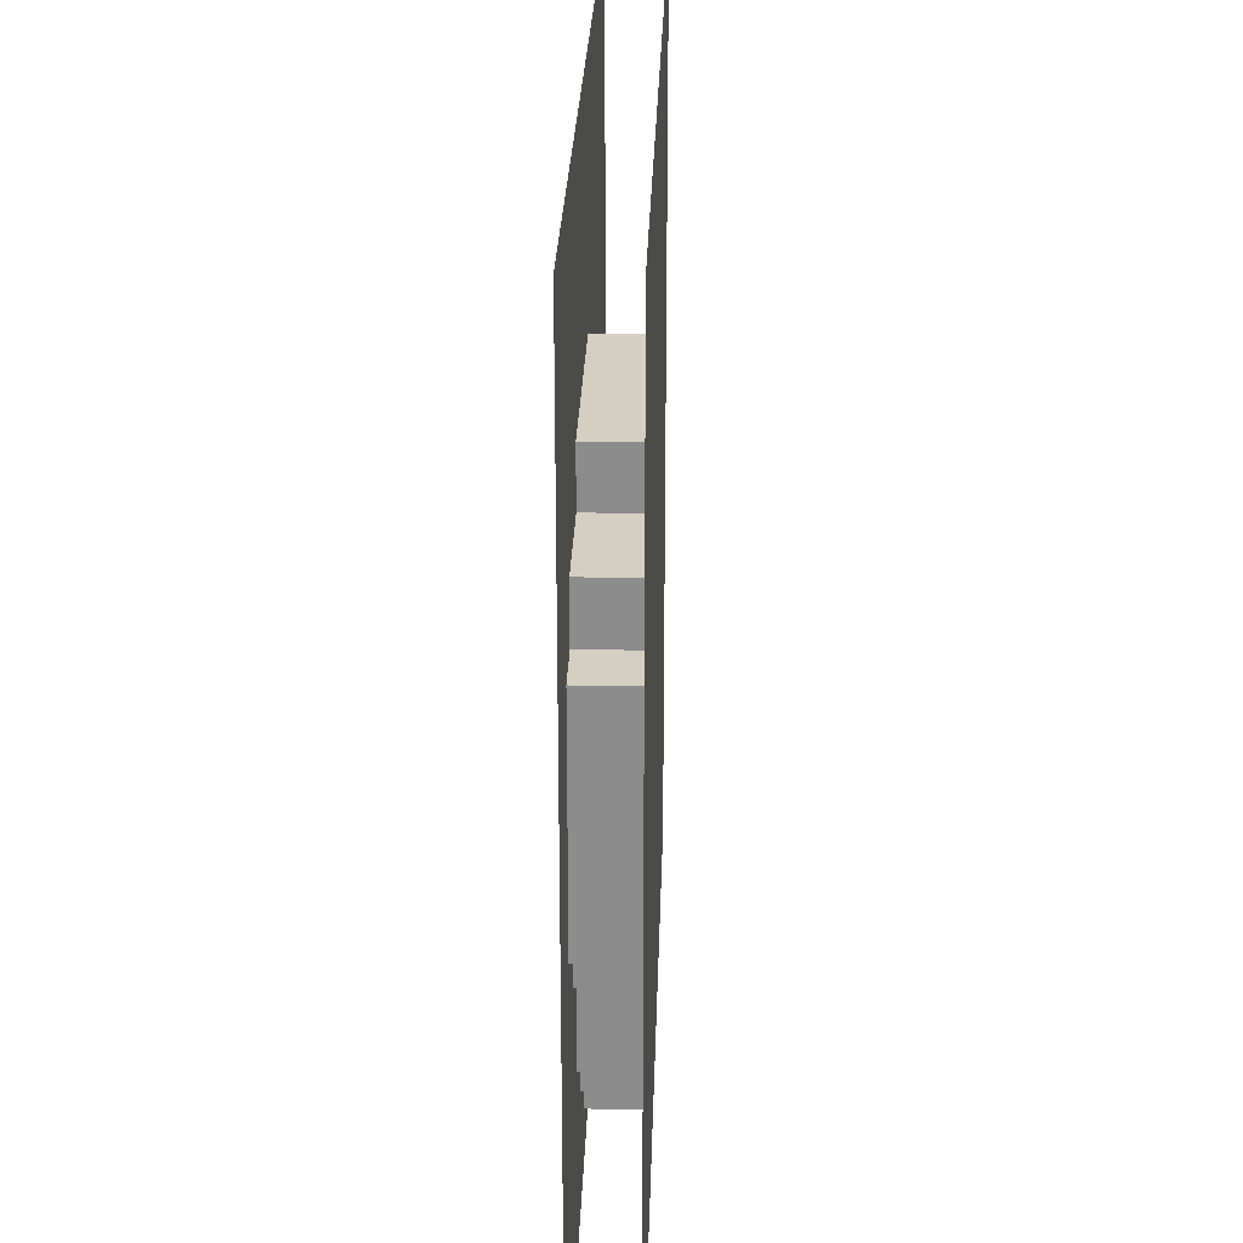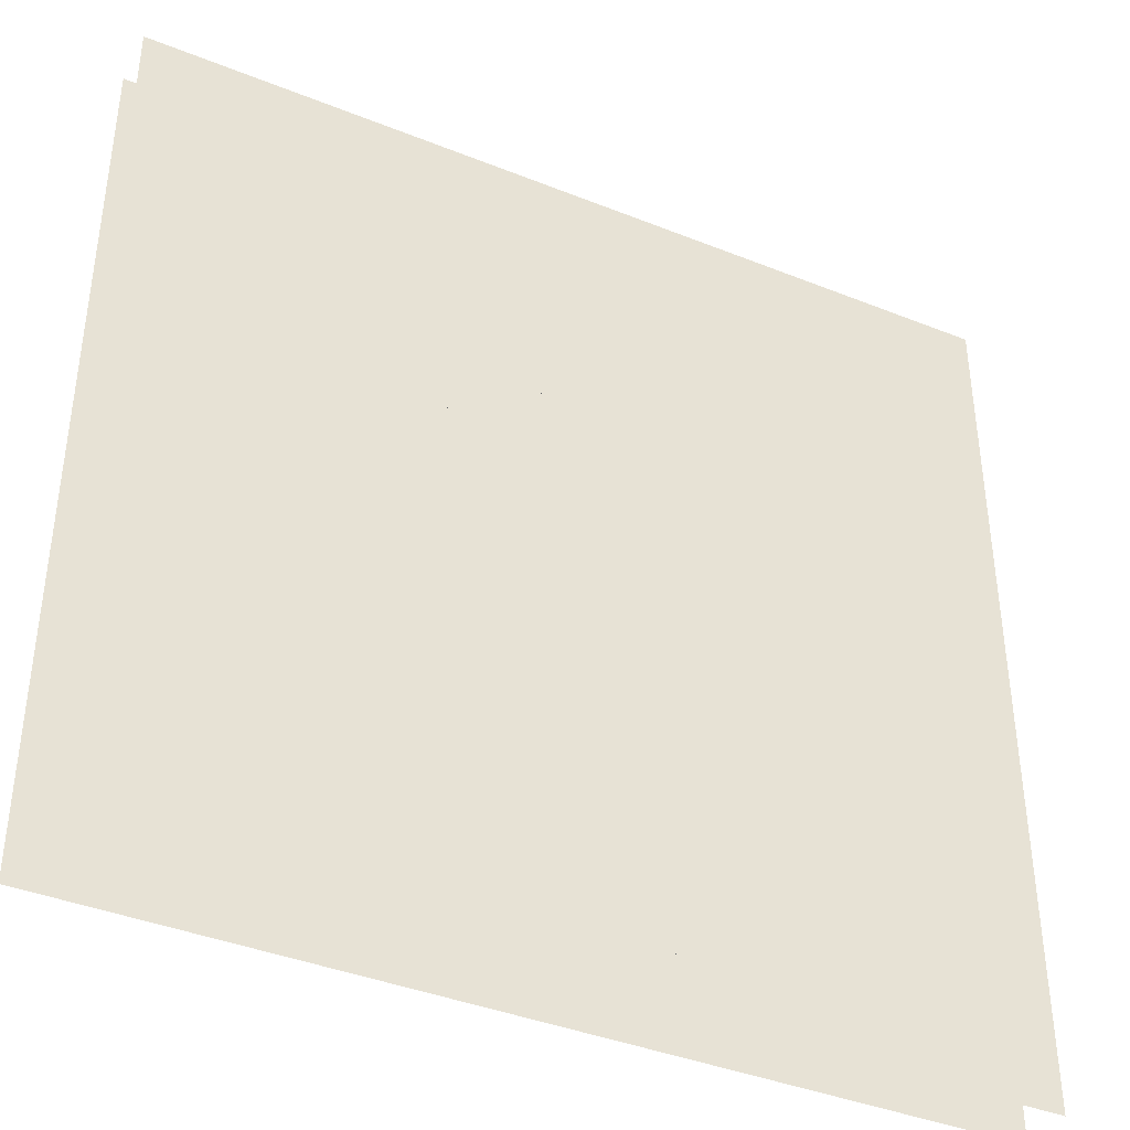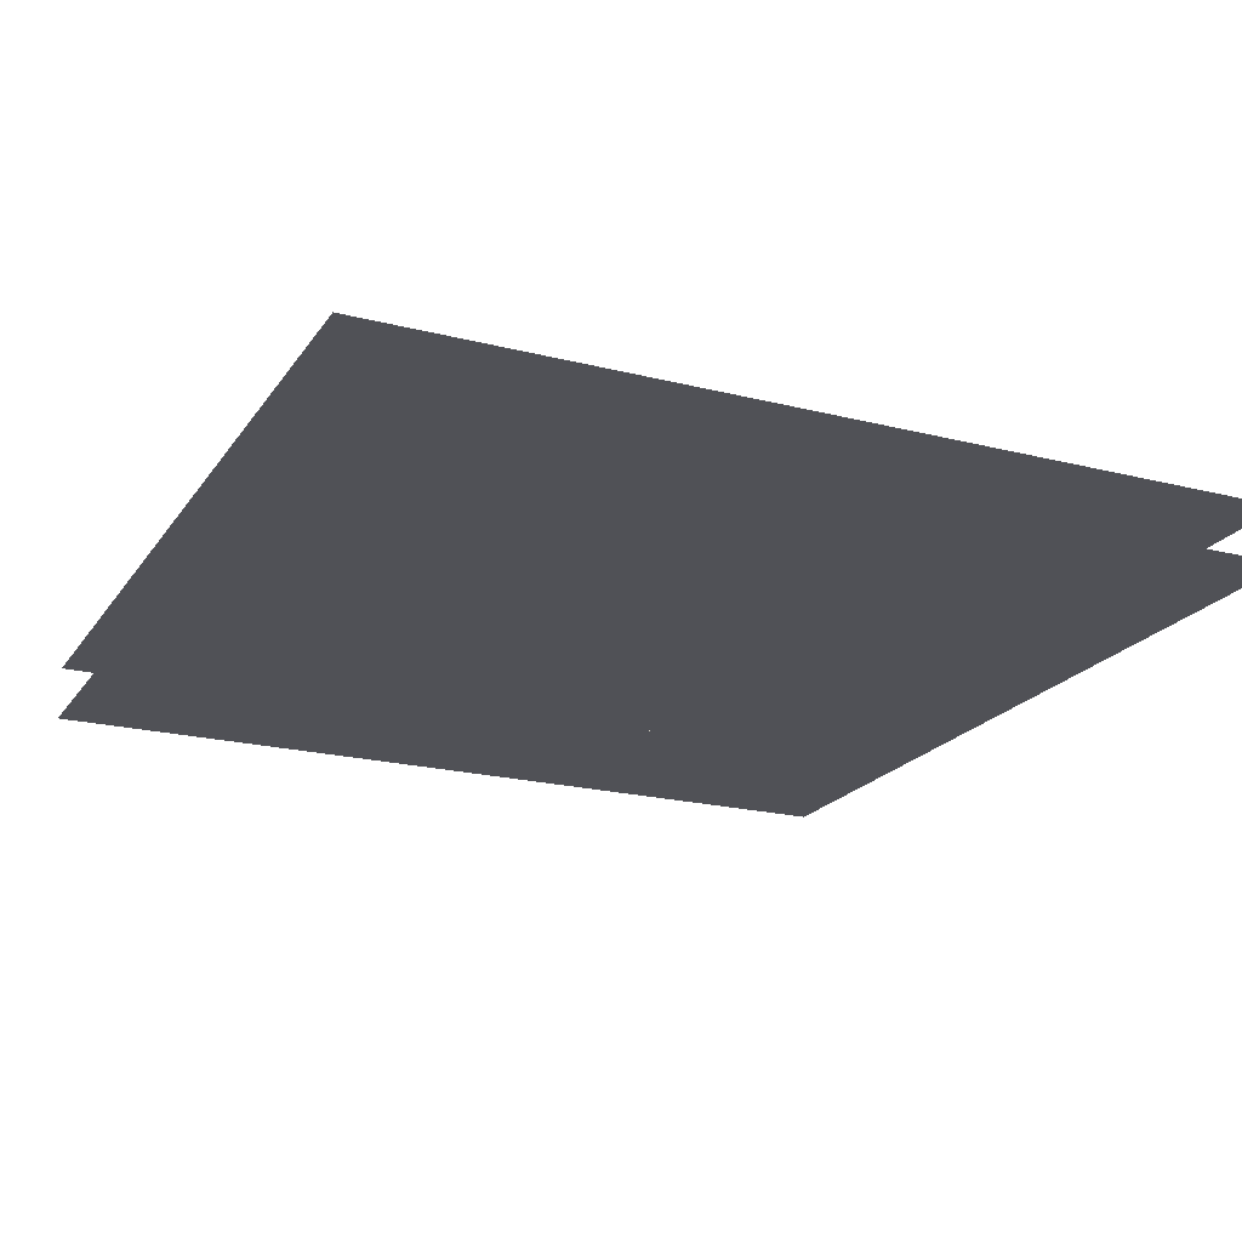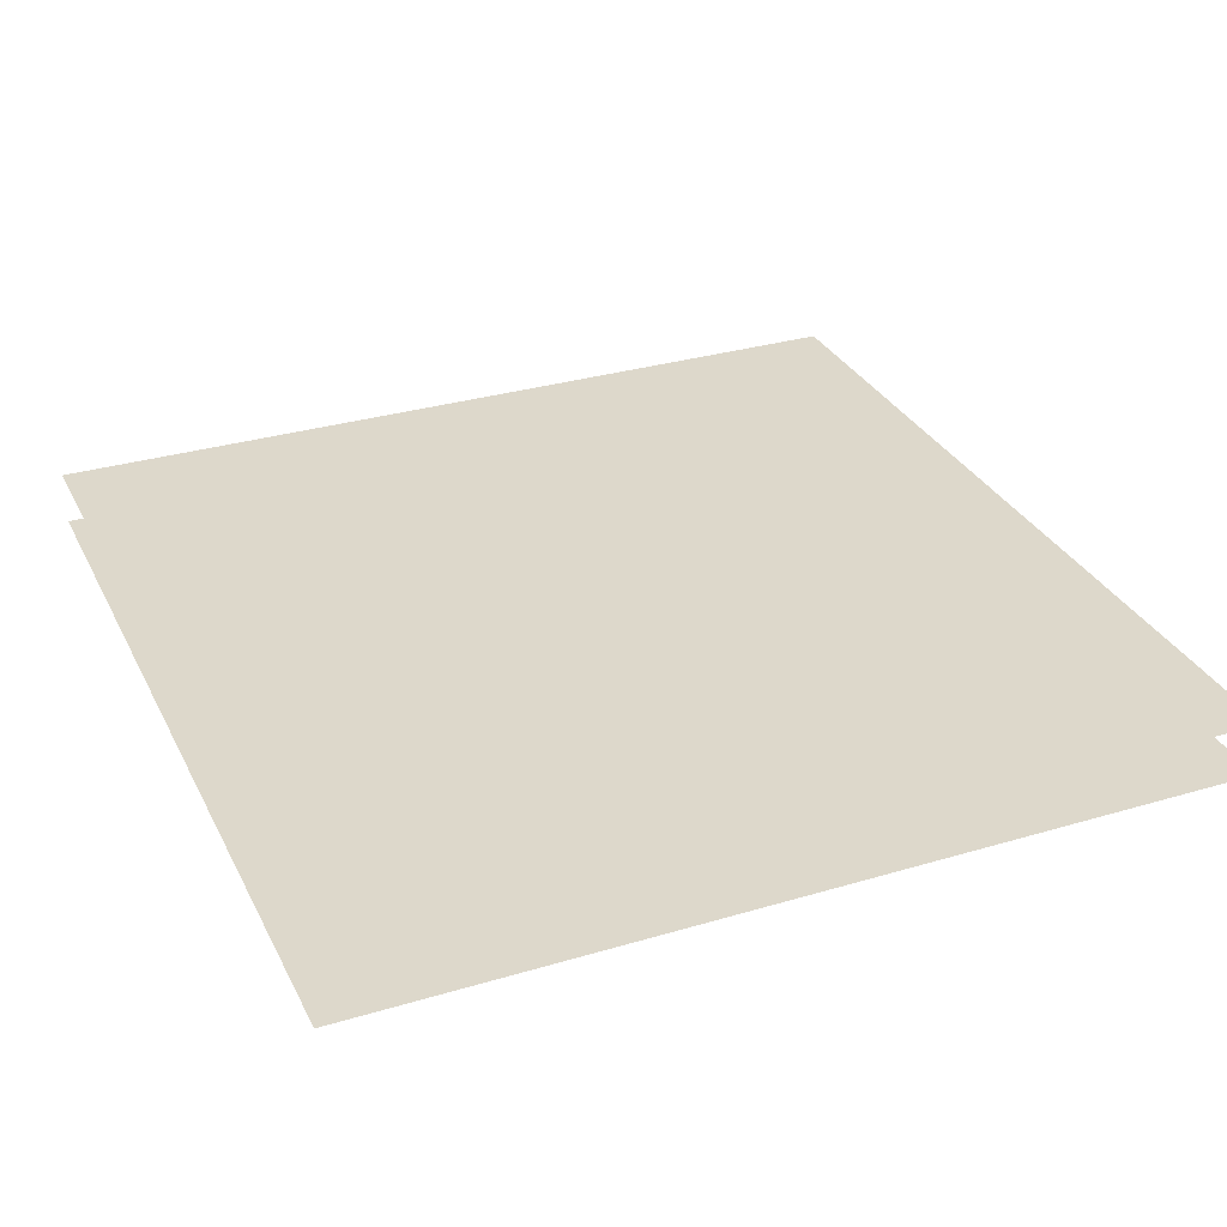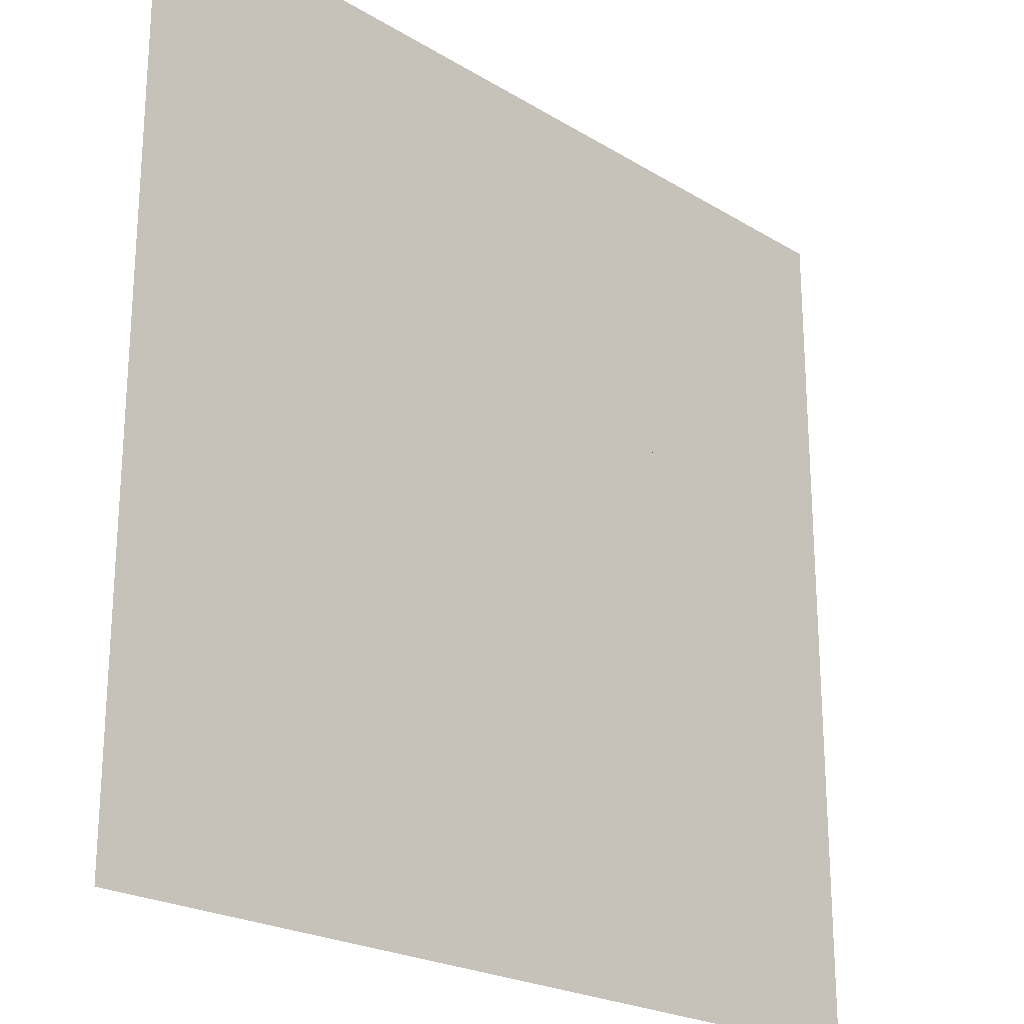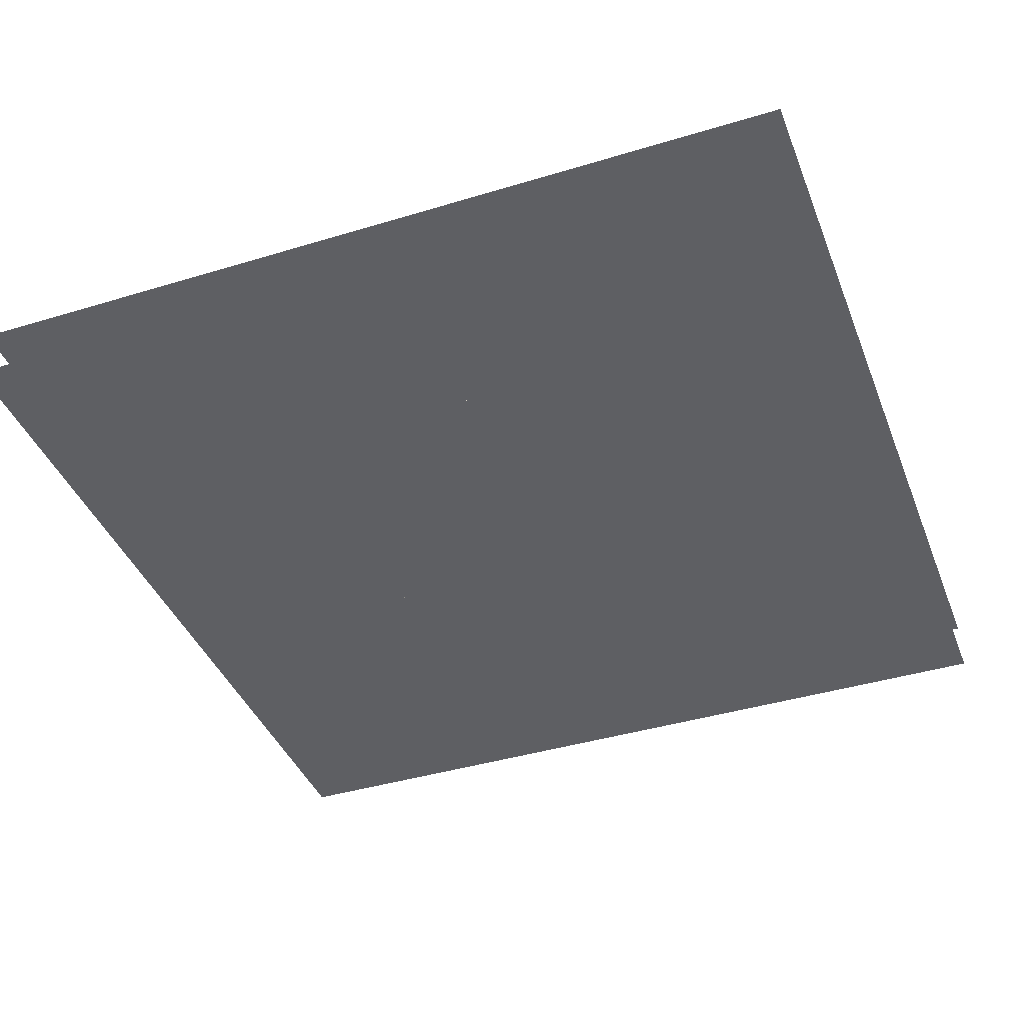
<metadata>
{"format":"obj","ext":"obj","renderer":"f3d","projection":"perspective","resolution":1024,"background":"white","views":[{"elev":25.6,"azim":91.7,"up":"+Y"},{"elev":-39.8,"azim":-26.4,"up":"+Y"},{"elev":-20.5,"azim":155.2,"up":"+Z"},{"elev":31.3,"azim":-113.0,"up":"+Z"},{"elev":-22.6,"azim":-46.0,"up":"+Y"},{"elev":-40.6,"azim":-159.6,"up":"+Z"}]}
</metadata>
<code>
v 1 1 0.4688
v 1 0 0.4688
v 0 0 0.4688
v 0 1 0.4688
v 0 1 0.5312
v 0 0 0.5312
v 1 0 0.5312
v 1 1 0.5312
v 0.4375 0.75 0.4688
v 0.4375 0.75 0.5312
v 0.6875 0.75 0.5312
v 0.6875 0.75 0.4688
v 0.4375 0.6875 0.4688
v 0.4375 0.6875 0.5312
v 0.6875 0.125 0.5312
v 0.6875 0.125 0.4688
v 0.375 0.6875 0.4688
v 0.375 0.6875 0.5312
v 0.8125 0.6875 0.5312
v 0.8125 0.6875 0.4688
v 0.375 0.625 0.4688
v 0.375 0.625 0.5312
v 0.8125 0.3125 0.5312
v 0.8125 0.3125 0.4688
v 0.3125 0.625 0.4688
v 0.3125 0.625 0.5312
v 0.875 0.625 0.5312
v 0.875 0.625 0.4688
v 0.3125 0.4375 0.4688
v 0.3125 0.4375 0.5312
v 0.875 0.375 0.5312
v 0.875 0.375 0.4688
v 0.25 0.4375 0.4688
v 0.25 0.4375 0.5312
v 0.25 0.25 0.4688
v 0.25 0.25 0.5312
v 0.8125 0.375 0.5312
v 0.8125 0.375 0.4688
v 0.1875 0.375 0.4688
v 0.1875 0.375 0.5312
v 0.25 0.375 0.5312
v 0.25 0.375 0.4688
v 0.1875 0.3125 0.5312
v 0.1875 0.3125 0.4688
v 0.5 0.25 0.4688
v 0.5 0.25 0.5312
v 0.75 0.3125 0.5312
v 0.75 0.1875 0.5312
v 0.75 0.1875 0.4688
v 0.75 0.3125 0.4688
v 0.5 0.125 0.4688
v 0.5 0.125 0.5312
v 0.6875 0.1875 0.5312
v 0.6875 0.1875 0.4688
v 0.5625 0.0625 0.5312
v 0.5625 0.0625 0.4688
v 0.625 0.0625 0.4688
v 0.625 0.0625 0.5312
v 0.5625 0.125 0.4688
v 0.5625 0.125 0.5312
v 0.625 0.125 0.5312
v 0.625 0.125 0.4688
f 1 2 3 4
f 5 6 7 8
f 9 10 11 12
f 9 13 14 10
f 11 15 16 12
f 17 18 19 20
f 17 21 22 18
f 19 23 24 20
f 25 26 27 28
f 25 29 30 26
f 27 31 32 28
f 33 34 30 29
f 33 35 36 34
f 37 38 32 31
f 39 40 41 42
f 43 44 24 23
f 39 44 43 40
f 36 35 45 46
f 47 48 49 50
f 45 51 52 46
f 53 54 49 48
f 52 51 16 15
f 55 56 57 58
f 59 56 55 60
f 61 58 57 62

</code>
